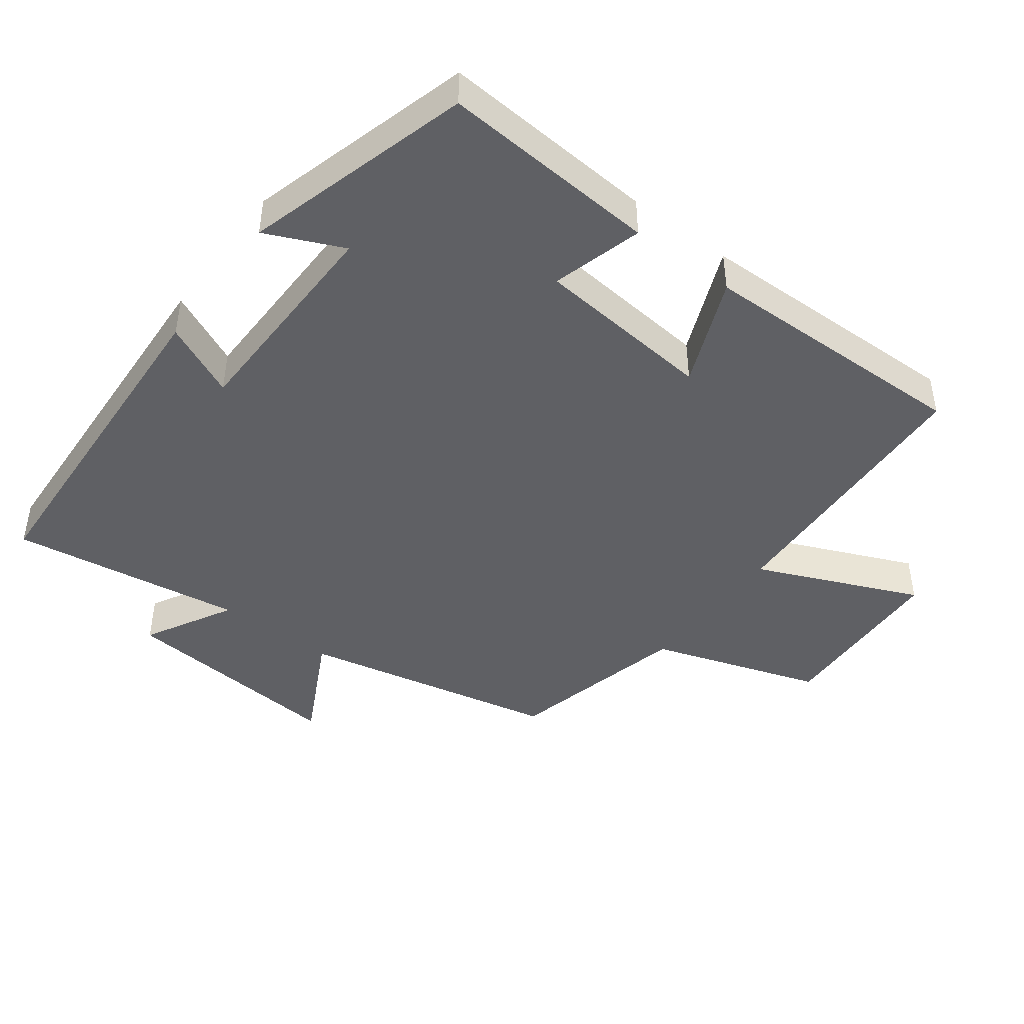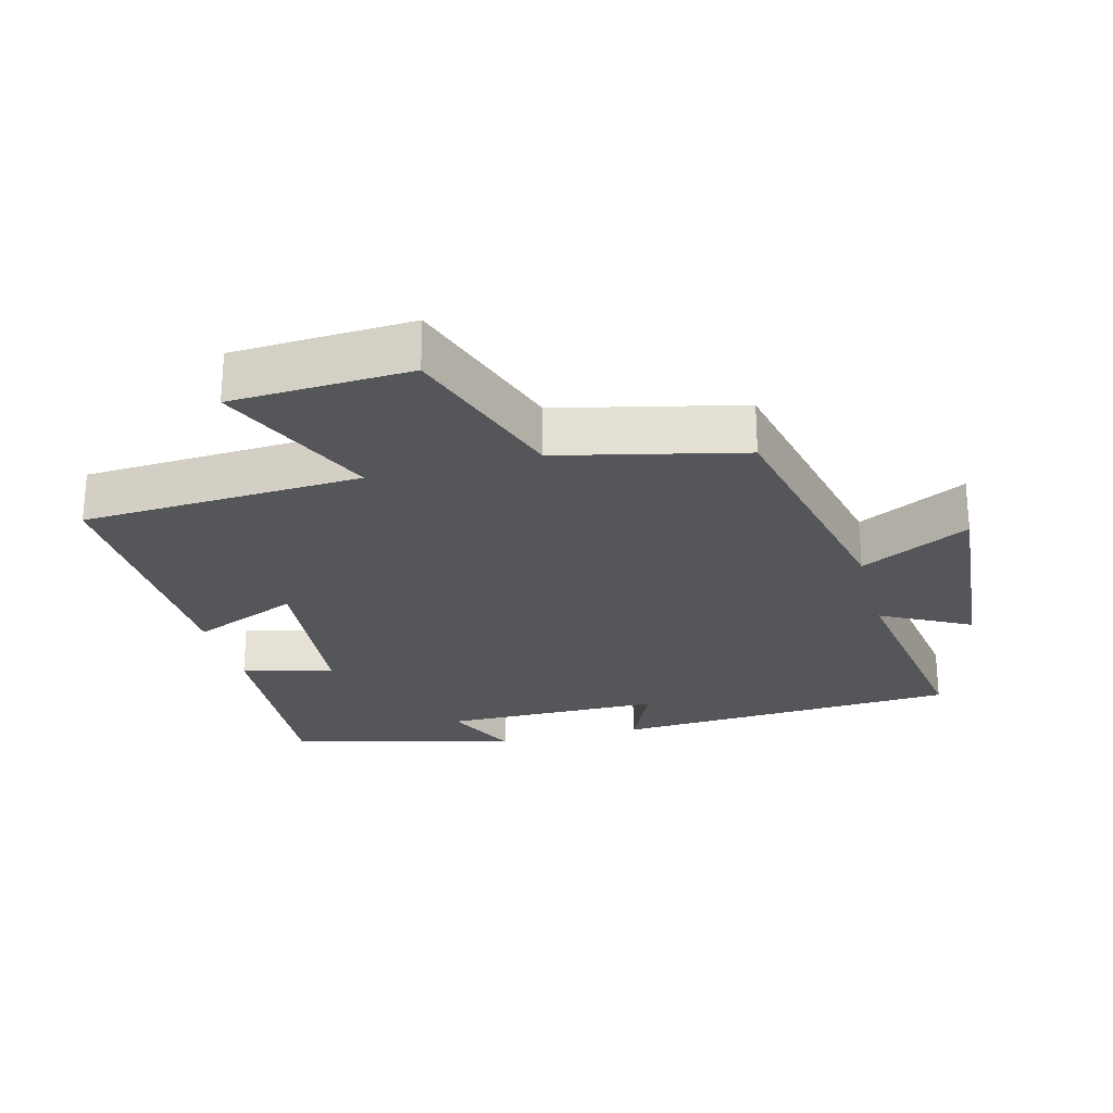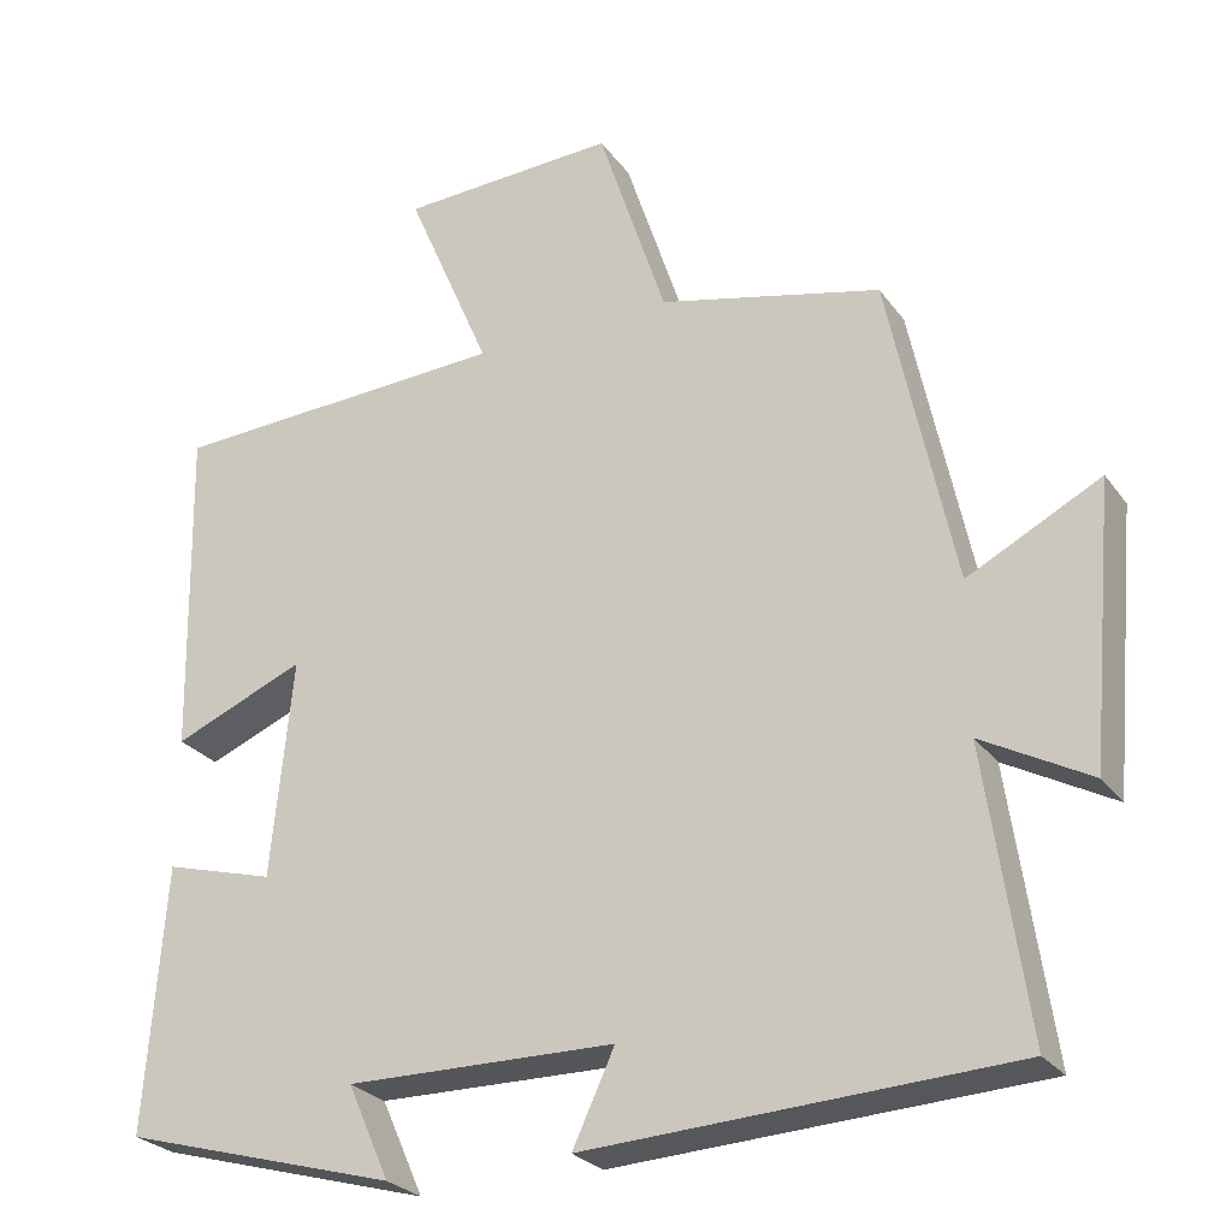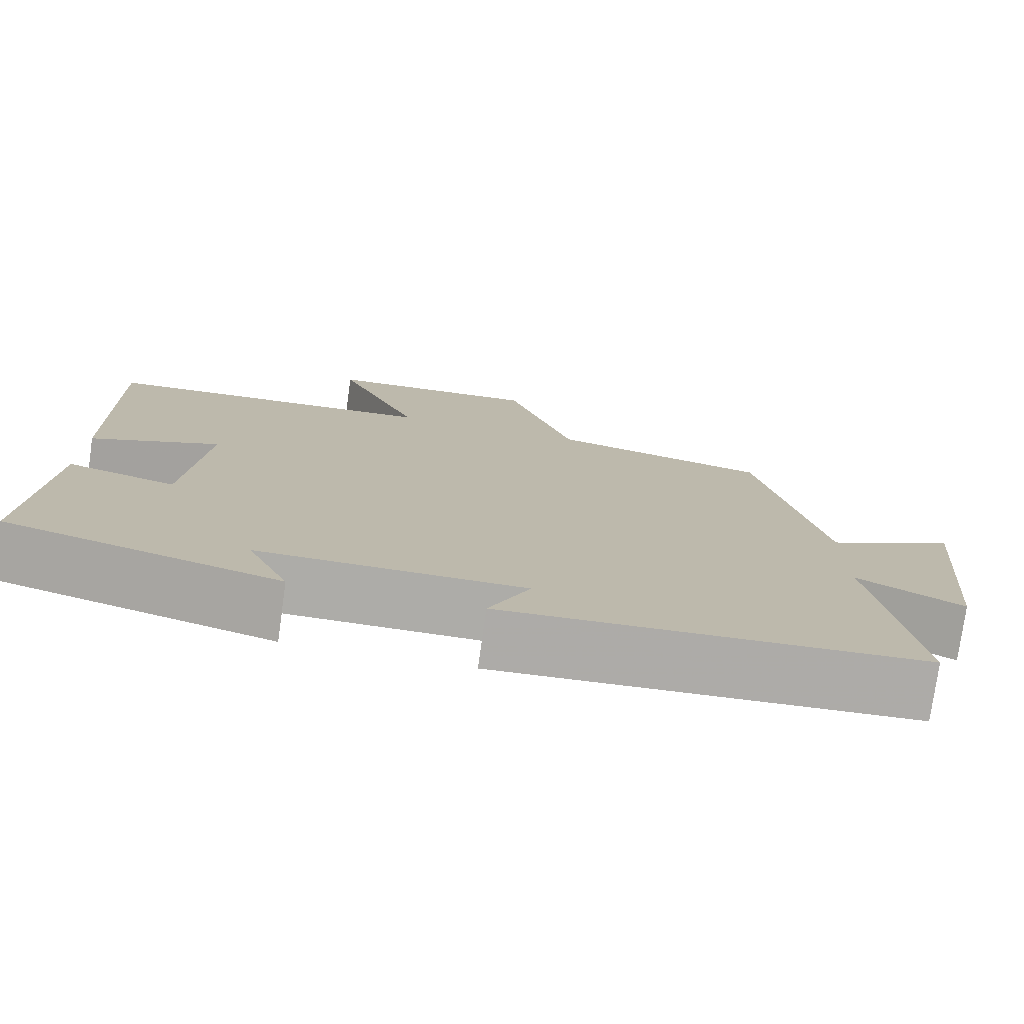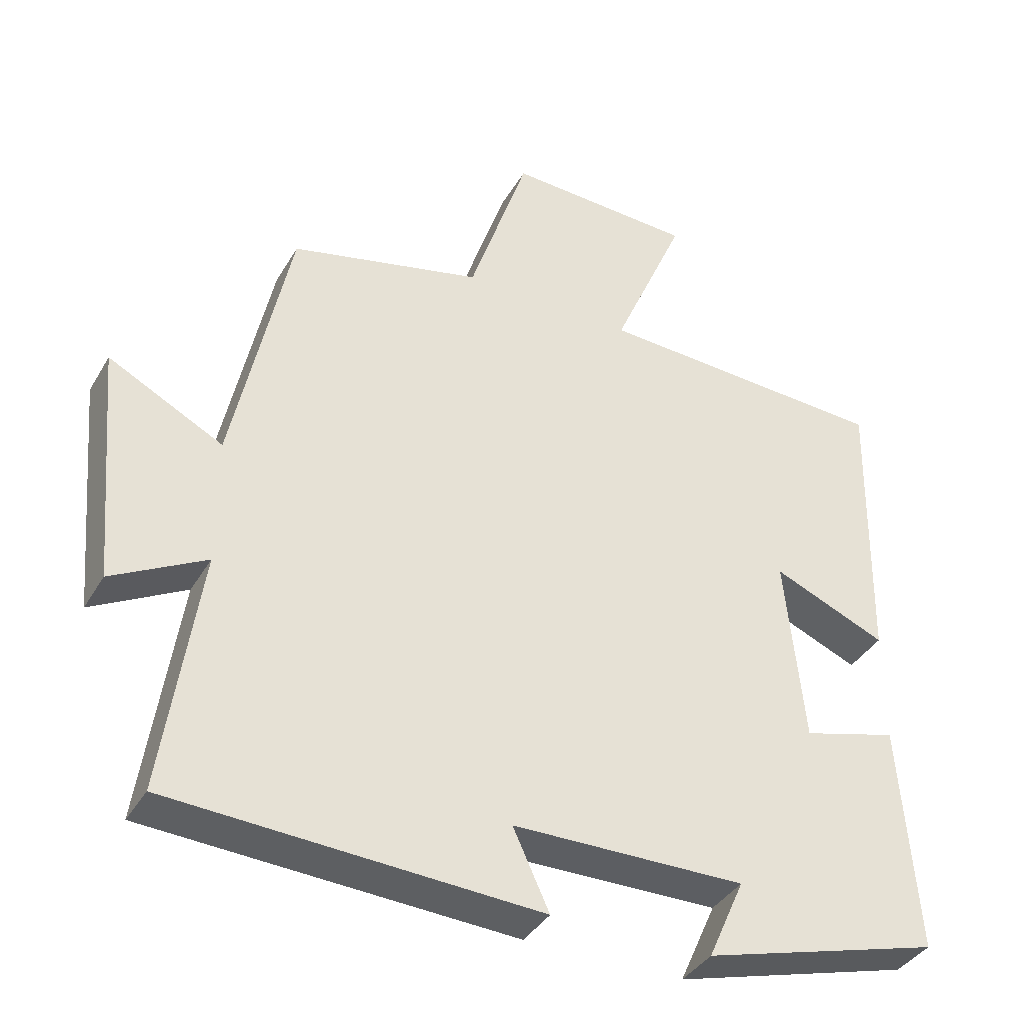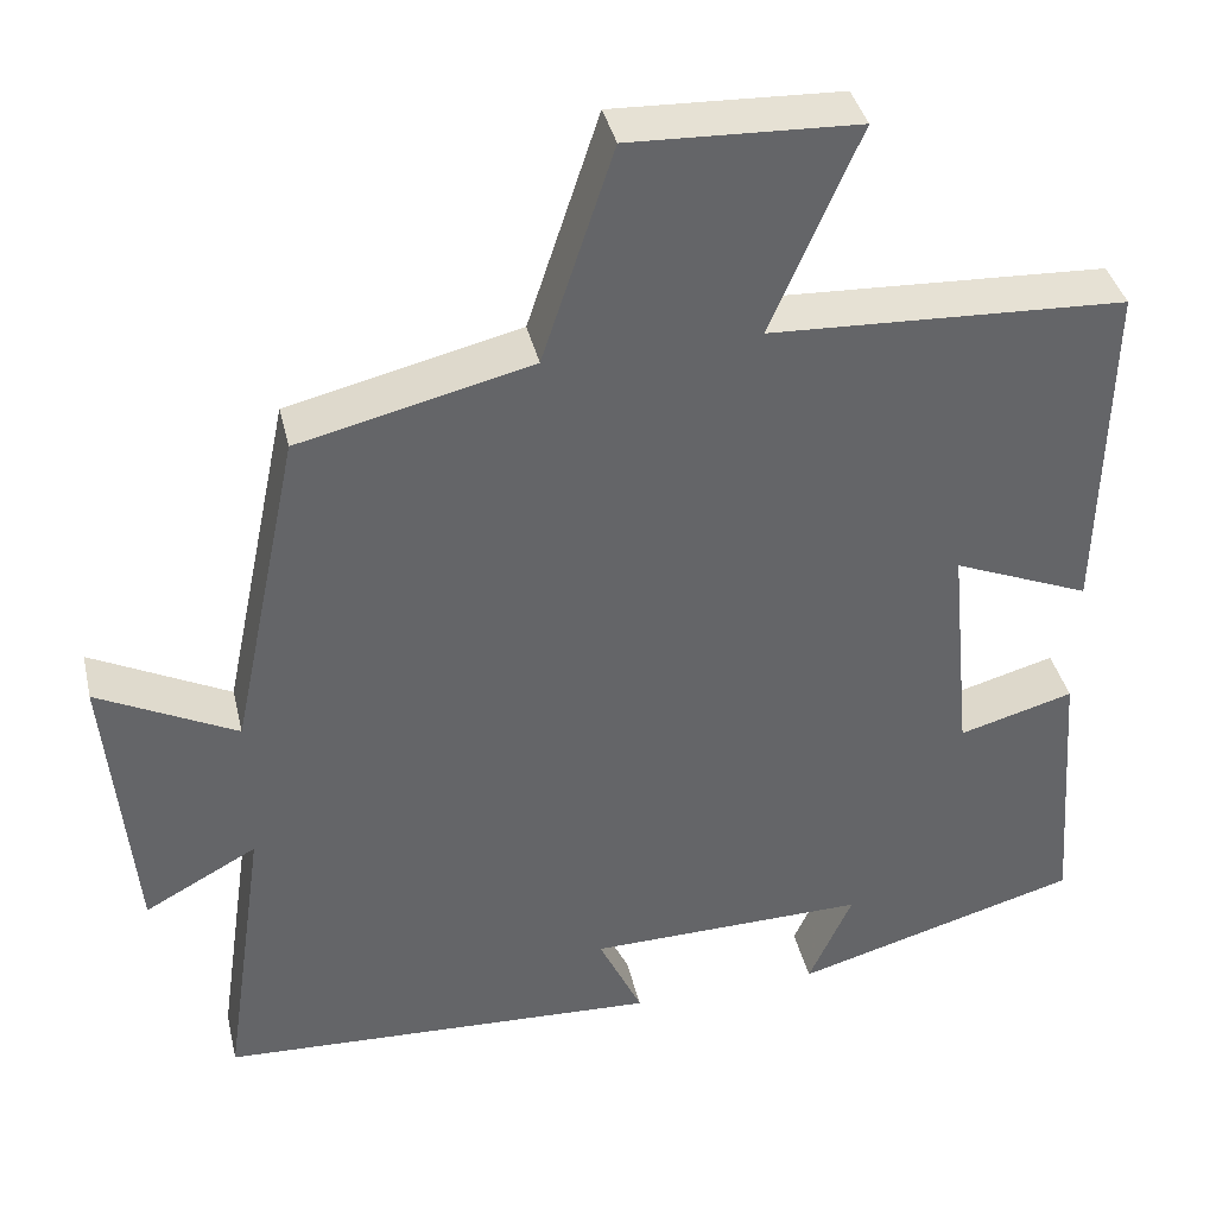
<metadata>
{"format":"obj","ext":"obj","renderer":"f3d","projection":"perspective","resolution":1024,"background":"white","views":[{"elev":-44.4,"azim":-126.9,"up":"+Y"},{"elev":-25.1,"azim":15.0,"up":"+Y"},{"elev":-26.3,"azim":27.9,"up":"+Z"},{"elev":-76.6,"azim":-7.9,"up":"+Z"},{"elev":-38.2,"azim":152.7,"up":"+Z"},{"elev":39.0,"azim":166.9,"up":"+Z"}]}
</metadata>
<code>
v -0.508 0.07 0.479
v -0.094 0.07 0.5
v -0.197 0.07 0.74
v 0.067 0.07 0.752
v 0.15 0.07 0.5
v 0.42 0.07 0.436
v 0.5 0.07 0.054
v 0.661 0.07 0.137
v 0.631 0.07 -0.199
v 0.5 0.07 -0.128
v 0.55 0.07 -0.473
v 0.035 0.07 -0.5
v 0.086 0.07 -0.39
v -0.24 0.07 -0.386
v -0.189 0.07 -0.5
v -0.524 0.07 -0.406
v -0.5 0.07 -0.085
v -0.366 0.07 -0.122
v -0.34 0.07 0.142
v -0.5 0.07 0.075
v -0.508 0 0.479
v -0.094 0 0.5
v -0.197 0 0.74
v 0.067 0 0.752
v 0.15 0 0.5
v 0.42 0 0.436
v 0.5 0 0.054
v 0.661 0 0.137
v 0.631 0 -0.199
v 0.5 0 -0.128
v 0.55 0 -0.473
v 0.035 0 -0.5
v 0.086 0 -0.39
v -0.24 0 -0.386
v -0.189 0 -0.5
v -0.524 0 -0.406
v -0.5 0 -0.085
v -0.366 0 -0.122
v -0.34 0 0.142
v -0.5 0 0.075
f 19 20 1 2
f 18 19 2
f 15 16 17 18
f 14 15 18
f 13 14 18 2
f 10 11 12 13
f 10 13 2
f 7 8 9 10
f 5 6 7 10
f 5 10 2 3
f 3 4 5
f 22 21 40 39
f 22 39 38
f 38 37 36 35
f 38 35 34
f 22 38 34 33
f 33 32 31 30
f 22 33 30
f 30 29 28 27
f 30 27 26 25
f 23 22 30 25
f 25 24 23
f 1 21 22 2
f 2 22 23 3
f 3 23 24 4
f 4 24 25 5
f 5 25 26 6
f 6 26 27 7
f 7 27 28 8
f 8 28 29 9
f 9 29 30 10
f 10 30 31 11
f 11 31 32 12
f 12 32 33 13
f 13 33 34 14
f 14 34 35 15
f 15 35 36 16
f 16 36 37 17
f 17 37 38 18
f 18 38 39 19
f 19 39 40 20
f 20 40 21 1

</code>
